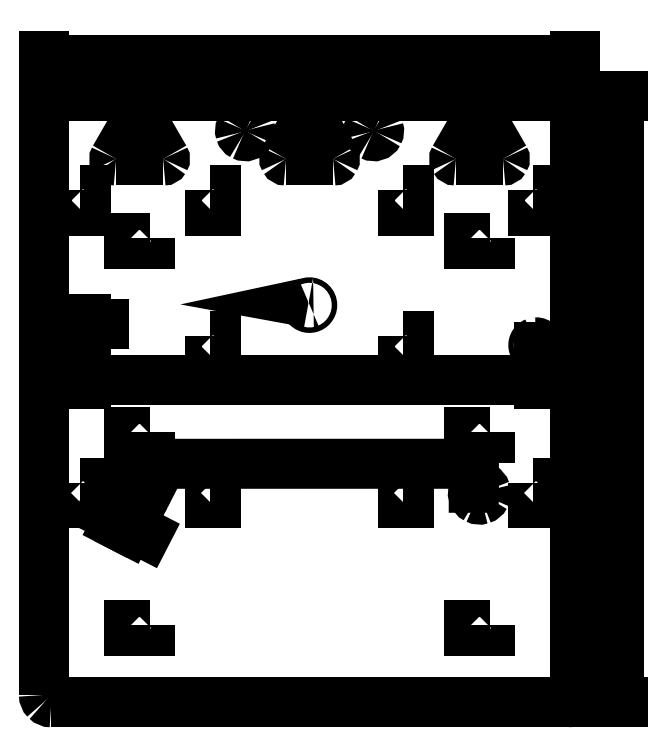
<metadata>
{"format":"dxf","ext":"dxf","renderer":"ezdxf+matplotlib","layout":"modelspace","background":"white","min_lineweight":24,"dpi":150}
</metadata>
<code>
0
SECTION
2
ENTITIES
0
SPLINE
8
outline
210
0
220
0
230
0
70
    8
71
    3
72
    8
73
    4
74
    0
42
1e-07
43
1e-07
40
0
40
0
40
0
40
0
40
1
40
1
40
1
40
1
10
147.8
20
170.3
30
0
10
148.4
20
170.3
30
0
10
148.9
20
170.1
30
0
10
149.3
20
169.7
30
0
0
SPLINE
8
outline
210
0
220
0
230
0
70
    8
71
    3
72
    8
73
    4
74
    0
42
1e-07
43
1e-07
40
0
40
0
40
0
40
0
40
1
40
1
40
1
40
1
10
149.3
20
169.7
30
0
10
149.6
20
169.3
30
0
10
149.8
20
168.8
30
0
10
149.8
20
168.3
30
0
0
LWPOLYLINE
8
outline
90
    2
70
    0
43
0
10
7.144
20
170.3
10
147.8
20
170.3
0
SPLINE
8
outline
210
0
220
0
230
0
70
    8
71
    3
72
    8
73
    4
74
    0
42
1e-07
43
1e-07
40
0
40
0
40
0
40
0
40
1
40
1
40
1
40
1
10
149.8
20
7.144
30
0
10
149.8
20
6.613
30
0
10
149.6
20
6.105
30
0
10
149.3
20
5.729
30
0
0
SPLINE
8
outline
210
0
220
0
230
0
70
    8
71
    3
72
    8
73
    4
74
    0
42
1e-07
43
1e-07
40
0
40
0
40
0
40
0
40
1
40
1
40
1
40
1
10
149.3
20
5.729
30
0
10
148.9
20
5.354
30
0
10
148.4
20
5.144
30
0
10
147.8
20
5.144
30
0
0
LWPOLYLINE
8
outline
90
    2
70
    0
43
0
10
149.8
20
168.3
10
149.8
20
7.144
0
SPLINE
8
outline
210
0
220
0
230
0
70
    8
71
    3
72
    8
73
    4
74
    0
42
1e-07
43
1e-07
40
0
40
0
40
0
40
0
40
1
40
1
40
1
40
1
10
7.144
20
5.144
30
0
10
6.613
20
5.144
30
0
10
6.105
20
5.354
30
0
10
5.729
20
5.729
30
0
0
SPLINE
8
outline
210
0
220
0
230
0
70
    8
71
    3
72
    8
73
    4
74
    0
42
1e-07
43
1e-07
40
0
40
0
40
0
40
0
40
1
40
1
40
1
40
1
10
5.729
20
5.729
30
0
10
5.354
20
6.105
30
0
10
5.144
20
6.613
30
0
10
5.144
20
7.144
30
0
0
LWPOLYLINE
8
outline
90
    2
70
    0
43
0
10
147.8
20
5.144
10
7.144
20
5.144
0
SPLINE
8
outline
210
0
220
0
230
0
70
    8
71
    3
72
    8
73
    4
74
    0
42
1e-07
43
1e-07
40
0
40
0
40
0
40
0
40
1
40
1
40
1
40
1
10
5.144
20
168.3
30
0
10
5.144
20
168.8
30
0
10
5.354
20
169.3
30
0
10
5.729
20
169.7
30
0
0
SPLINE
8
outline
210
0
220
0
230
0
70
    8
71
    3
72
    8
73
    4
74
    0
42
1e-07
43
1e-07
40
0
40
0
40
0
40
0
40
1
40
1
40
1
40
1
10
5.729
20
169.7
30
0
10
6.105
20
170.1
30
0
10
6.613
20
170.3
30
0
10
7.144
20
170.3
30
0
0
LWPOLYLINE
8
outline
90
    2
70
    0
43
0
10
5.144
20
7.144
10
5.144
20
168.3
0
SPLINE
8
rfp-hook-holes
210
0
220
0
230
0
70
    8
71
    3
72
    8
73
    4
74
    0
42
1e-07
43
1e-07
40
0
40
0
40
0
40
0
40
1
40
1
40
1
40
1
10
124.6
20
63.71
30
0
10
125
20
63.5
30
0
10
125.3
20
63.13
30
0
10
125.5
20
62.68
30
0
0
SPLINE
8
rfp-hook-holes
210
0
220
0
230
0
70
    8
71
    3
72
    8
73
    4
74
    0
42
1e-07
43
1e-07
40
0
40
0
40
0
40
0
40
1
40
1
40
1
40
1
10
125.5
20
62.68
30
0
10
125.6
20
62.23
30
0
10
125.6
20
61.75
30
0
10
125.4
20
61.33
30
0
0
SPLINE
8
rfp-hook-holes
210
0
220
0
230
0
70
    8
71
    3
72
    8
73
    4
74
    0
42
1e-07
43
1e-07
40
0
40
0
40
0
40
0
40
1
40
1
40
1
40
1
10
125.4
20
61.33
30
0
10
125.2
20
60.92
30
0
10
124.8
20
60.6
30
0
10
124.3
20
60.46
30
0
0
SPLINE
8
rfp-hook-holes
210
0
220
0
230
0
70
    8
71
    3
72
    8
73
    4
74
    0
42
1e-07
43
1e-07
40
0
40
0
40
0
40
0
40
1
40
1
40
1
40
1
10
124.3
20
60.46
30
0
10
123.9
20
60.32
30
0
10
123.4
20
60.36
30
0
10
123
20
60.57
30
0
0
SPLINE
8
rfp-hook-holes
210
0
220
0
230
0
70
    8
71
    3
72
    8
73
    4
74
    0
42
1e-07
43
1e-07
40
0
40
0
40
0
40
0
40
1
40
1
40
1
40
1
10
123
20
60.57
30
0
10
122.6
20
60.79
30
0
10
122.3
20
61.16
30
0
10
122.1
20
61.6
30
0
0
SPLINE
8
rfp-hook-holes
210
0
220
0
230
0
70
    8
71
    3
72
    8
73
    4
74
    0
42
1e-07
43
1e-07
40
0
40
0
40
0
40
0
40
1
40
1
40
1
40
1
10
122.1
20
61.6
30
0
10
122
20
62.05
30
0
10
122
20
62.54
30
0
10
122.2
20
62.95
30
0
0
SPLINE
8
rfp-hook-holes
210
0
220
0
230
0
70
    8
71
    3
72
    8
73
    4
74
    0
42
1e-07
43
1e-07
40
0
40
0
40
0
40
0
40
1
40
1
40
1
40
1
10
122.2
20
62.95
30
0
10
122.7
20
63.82
30
0
10
123.7
20
64.16
30
0
10
124.6
20
63.71
30
0
0
LWPOLYLINE
8
outline
90
    1
70
    1
43
0
10
7.144
20
170.3
0
SPLINE
8
rfp-hook-holes
210
0
220
0
230
0
70
    8
71
    3
72
    8
73
    4
74
    0
42
1e-07
43
1e-07
40
0
40
0
40
0
40
0
40
1
40
1
40
1
40
1
10
32.01
20
63.71
30
0
10
32.88
20
63.26
30
0
10
33.22
20
62.19
30
0
10
32.78
20
61.33
30
0
0
SPLINE
8
rfp-hook-holes
210
0
220
0
230
0
70
    8
71
    3
72
    8
73
    4
74
    0
42
1e-07
43
1e-07
40
0
40
0
40
0
40
0
40
1
40
1
40
1
40
1
10
32.78
20
61.33
30
0
10
32.56
20
60.91
30
0
10
32.19
20
60.59
30
0
10
31.74
20
60.45
30
0
0
SPLINE
8
rfp-hook-holes
210
0
220
0
230
0
70
    8
71
    3
72
    8
73
    4
74
    0
42
1e-07
43
1e-07
40
0
40
0
40
0
40
0
40
1
40
1
40
1
40
1
10
31.74
20
60.45
30
0
10
31.3
20
60.31
30
0
10
30.81
20
60.35
30
0
10
30.39
20
60.56
30
0
0
SPLINE
8
rfp-hook-holes
210
0
220
0
230
0
70
    8
71
    3
72
    8
73
    4
74
    0
42
1e-07
43
1e-07
40
0
40
0
40
0
40
0
40
1
40
1
40
1
40
1
10
30.39
20
60.56
30
0
10
29.52
20
61.01
30
0
10
29.18
20
62.08
30
0
10
29.63
20
62.95
30
0
0
SPLINE
8
rfp-hook-holes
210
0
220
0
230
0
70
    8
71
    3
72
    8
73
    4
74
    0
42
1e-07
43
1e-07
40
0
40
0
40
0
40
0
40
1
40
1
40
1
40
1
10
29.63
20
62.95
30
0
10
29.85
20
63.36
30
0
10
30.22
20
63.68
30
0
10
30.67
20
63.82
30
0
0
SPLINE
8
rfp-hook-holes
210
0
220
0
230
0
70
    8
71
    3
72
    8
73
    4
74
    0
42
1e-07
43
1e-07
40
0
40
0
40
0
40
0
40
1
40
1
40
1
40
1
10
30.67
20
63.82
30
0
10
31.11
20
63.96
30
0
10
31.6
20
63.92
30
0
10
32.01
20
63.71
30
0
0
LWPOLYLINE
8
rfp-hook-holes
90
    1
70
    1
43
0
10
124.6
20
63.71
0
LWPOLYLINE
8
rfp-hook-holes
90
    1
70
    1
43
0
10
32.01
20
63.71
0
LWPOLYLINE
8
rfp-latching-holes
90
   38
70
    1
43
0
10
77.23
20
114.1
10
77.1
20
114
10
76.98
20
113.9
10
76.88
20
113.8
10
76.8
20
113.7
10
76.79
20
113.7
10
76.74
20
113.5
10
76.71
20
113.4
10
76.71
20
113.3
10
76.74
20
113.1
10
76.79
20
113
10
76.87
20
112.9
10
76.96
20
112.8
10
77.08
20
112.7
10
77.12
20
112.7
10
77.24
20
112.6
10
77.36
20
112.6
10
77.49
20
112.6
10
77.62
20
112.6
10
77.69
20
112.6
10
77.81
20
112.7
10
77.91
20
112.7
10
78.01
20
112.8
10
78.08
20
112.9
10
78.11
20
112.9
10
78.13
20
113
10
78.19
20
113.1
10
78.21
20
113.3
10
78.21
20
113.4
10
78.18
20
113.6
10
78.12
20
113.7
10
78.04
20
113.8
10
77.93
20
113.9
10
77.81
20
114
10
77.67
20
114.1
10
77.53
20
114.1
10
77.38
20
114.1
10
77.23
20
114.1
0
LWPOLYLINE
8
rfp-latching-holes
90
   35
70
    1
43
0
10
15.49
20
103.2
10
15.35
20
103.1
10
15.23
20
103
10
15.13
20
102.9
10
15.05
20
102.8
10
15
20
102.6
10
14.97
20
102.5
10
14.97
20
102.4
10
15
20
102.2
10
15
20
102.2
10
15.06
20
102.1
10
15.14
20
102
10
15.24
20
101.9
10
15.36
20
101.8
10
15.37
20
101.8
10
15.51
20
101.7
10
15.65
20
101.7
10
15.79
20
101.7
10
15.93
20
101.7
10
15.95
20
101.7
10
16.08
20
101.8
10
16.2
20
101.9
10
16.3
20
102
10
16.38
20
102.1
10
16.39
20
102.1
10
16.44
20
102.2
10
16.47
20
102.3
10
16.46
20
102.6
10
16.39
20
102.8
10
16.25
20
103
10
16.07
20
103.1
10
15.93
20
103.2
10
15.78
20
103.2
10
15.64
20
103.2
10
15.49
20
103.2
0
LWPOLYLINE
8
rfp-latching-holes
90
   37
70
    1
43
0
10
139
20
103.1
10
138.9
20
103.1
10
138.7
20
103
10
138.6
20
102.9
10
138.6
20
102.8
10
138.5
20
102.8
10
138.5
20
102.7
10
138.5
20
102.5
10
138.5
20
102.4
10
138.5
20
102.3
10
138.5
20
102.2
10
138.6
20
102.1
10
138.6
20
102
10
138.7
20
101.9
10
138.9
20
101.8
10
138.9
20
101.8
10
139
20
101.7
10
139.1
20
101.7
10
139.3
20
101.7
10
139.4
20
101.7
10
139.4
20
101.7
10
139.6
20
101.8
10
139.7
20
101.8
10
139.8
20
102
10
139.9
20
102.1
10
139.9
20
102.2
10
140
20
102.4
10
140
20
102.5
10
139.9
20
102.7
10
139.9
20
102.8
10
139.8
20
102.9
10
139.7
20
103
10
139.6
20
103.1
10
139.4
20
103.2
10
139.3
20
103.2
10
139.1
20
103.2
10
139
20
103.1
0
LWPOLYLINE
8
cabletie-holes
90
    4
70
    1
43
0
10
50.29
20
64.98
10
51.99
20
64.98
10
51.99
20
59.29
10
50.29
20
59.29
0
LWPOLYLINE
8
cabletie-holes
90
    4
70
    1
43
0
10
103
20
64.98
10
104.7
20
64.98
10
104.7
20
59.29
10
103
20
59.29
0
LWPOLYLINE
8
cabletie-holes
90
    4
70
    1
43
0
10
50.3
20
144.6
10
52
20
144.6
10
52
20
139
10
50.3
20
139
0
LWPOLYLINE
8
cabletie-holes
90
    4
70
    1
43
0
10
103
20
144.6
10
104.7
20
144.6
10
104.7
20
139
10
103
20
139
0
LWPOLYLINE
8
cabletie-holes
90
    4
70
    1
43
0
10
14.9
20
144.6
10
16.6
20
144.6
10
16.6
20
139
10
14.9
20
139
0
LWPOLYLINE
8
cabletie-holes
90
    4
70
    1
43
0
10
138.4
20
144.6
10
140.1
20
144.6
10
140.1
20
139
10
138.4
20
139
0
LWPOLYLINE
8
cabletie-holes
90
    4
70
    1
43
0
10
14.9
20
64.98
10
16.6
20
64.98
10
16.6
20
59.3
10
14.9
20
59.3
0
LWPOLYLINE
8
cabletie-holes
90
    4
70
    1
43
0
10
138.4
20
64.98
10
140.1
20
64.98
10
140.1
20
59.3
10
138.4
20
59.3
0
LWPOLYLINE
8
cabletie-holes
90
    4
70
    1
43
0
10
50.3
20
104.8
10
52
20
104.8
10
52
20
99.16
10
50.3
20
99.16
0
LWPOLYLINE
8
cabletie-holes
90
    4
70
    1
43
0
10
103
20
104.8
10
104.7
20
104.8
10
104.7
20
99.16
10
103
20
99.16
0
LWPOLYLINE
8
cabletie-holes
90
    4
70
    1
43
0
10
34.05
20
131.6
10
34.05
20
129.9
10
28.36
20
129.9
10
28.36
20
131.6
0
LWPOLYLINE
8
cabletie-holes
90
    4
70
    1
43
0
10
34.05
20
78.9
10
34.05
20
77.2
10
28.36
20
77.2
10
28.36
20
78.9
0
LWPOLYLINE
8
cabletie-holes
90
    4
70
    1
43
0
10
126.6
20
131.6
10
126.6
20
129.9
10
121
20
129.9
10
121
20
131.6
0
LWPOLYLINE
8
cabletie-holes
90
    4
70
    1
43
0
10
126.6
20
78.9
10
126.6
20
77.2
10
121
20
77.2
10
121
20
78.9
0
LWPOLYLINE
8
cabletie-holes
90
    4
70
    1
43
0
10
34.05
20
26.2
10
34.05
20
24.5
10
28.36
20
24.5
10
28.36
20
26.2
0
SPLINE
8
hanging-holes
210
0
220
0
230
0
70
    8
71
    3
72
    8
73
    4
74
    0
42
1e-07
43
1e-07
40
0
40
0
40
0
40
0
40
1
40
1
40
1
40
1
10
60.64
20
162.1
30
0
10
60.98
20
161.9
30
0
10
61.23
20
161.6
30
0
10
61.35
20
161.2
30
0
0
SPLINE
8
hanging-holes
210
0
220
0
230
0
70
    8
71
    3
72
    8
73
    4
74
    0
42
1e-07
43
1e-07
40
0
40
0
40
0
40
0
40
1
40
1
40
1
40
1
10
61.35
20
161.2
30
0
10
61.46
20
160.9
30
0
10
61.43
20
160.5
30
0
10
61.25
20
160.1
30
0
0
SPLINE
8
hanging-holes
210
0
220
0
230
0
70
    8
71
    3
72
    8
73
    4
74
    0
42
1e-07
43
1e-07
40
0
40
0
40
0
40
0
40
1
40
1
40
1
40
1
10
61.25
20
160.1
30
0
10
60.9
20
159.5
30
0
10
60.04
20
159.2
30
0
10
59.34
20
159.5
30
0
0
SPLINE
8
hanging-holes
210
0
220
0
230
0
70
    8
71
    3
72
    8
73
    4
74
    0
42
1e-07
43
1e-07
40
0
40
0
40
0
40
0
40
1
40
1
40
1
40
1
10
59.34
20
159.5
30
0
10
59.01
20
159.7
30
0
10
58.76
20
160
30
0
10
58.64
20
160.4
30
0
0
SPLINE
8
hanging-holes
210
0
220
0
230
0
70
    8
71
    3
72
    8
73
    4
74
    0
42
1e-07
43
1e-07
40
0
40
0
40
0
40
0
40
1
40
1
40
1
40
1
10
58.64
20
160.4
30
0
10
58.53
20
160.7
30
0
10
58.56
20
161.1
30
0
10
58.73
20
161.4
30
0
0
SPLINE
8
hanging-holes
210
0
220
0
230
0
70
    8
71
    3
72
    8
73
    4
74
    0
42
1e-07
43
1e-07
40
0
40
0
40
0
40
0
40
1
40
1
40
1
40
1
10
58.73
20
161.4
30
0
10
59.09
20
162.1
30
0
10
59.95
20
162.4
30
0
10
60.64
20
162.1
30
0
0
LWPOLYLINE
8
cabletie-holes
90
    4
70
    1
43
0
10
126.6
20
26.2
10
126.6
20
24.5
10
121
20
24.5
10
121
20
26.2
0
SPLINE
8
hanging-holes
210
0
220
0
230
0
70
    8
71
    3
72
    8
73
    4
74
    0
42
1e-07
43
1e-07
40
0
40
0
40
0
40
0
40
1
40
1
40
1
40
1
10
95.64
20
162.1
30
0
10
95.98
20
161.9
30
0
10
96.23
20
161.6
30
0
10
96.35
20
161.2
30
0
0
SPLINE
8
hanging-holes
210
0
220
0
230
0
70
    8
71
    3
72
    8
73
    4
74
    0
42
1e-07
43
1e-07
40
0
40
0
40
0
40
0
40
1
40
1
40
1
40
1
10
96.35
20
161.2
30
0
10
96.46
20
160.9
30
0
10
96.43
20
160.5
30
0
10
96.25
20
160.1
30
0
0
SPLINE
8
hanging-holes
210
0
220
0
230
0
70
    8
71
    3
72
    8
73
    4
74
    0
42
1e-07
43
1e-07
40
0
40
0
40
0
40
0
40
1
40
1
40
1
40
1
10
96.25
20
160.1
30
0
10
95.9
20
159.5
30
0
10
95.04
20
159.2
30
0
10
94.34
20
159.5
30
0
0
SPLINE
8
hanging-holes
210
0
220
0
230
0
70
    8
71
    3
72
    8
73
    4
74
    0
42
1e-07
43
1e-07
40
0
40
0
40
0
40
0
40
1
40
1
40
1
40
1
10
94.34
20
159.5
30
0
10
94.01
20
159.7
30
0
10
93.76
20
160
30
0
10
93.64
20
160.4
30
0
0
SPLINE
8
hanging-holes
210
0
220
0
230
0
70
    8
71
    3
72
    8
73
    4
74
    0
42
1e-07
43
1e-07
40
0
40
0
40
0
40
0
40
1
40
1
40
1
40
1
10
93.64
20
160.4
30
0
10
93.53
20
160.7
30
0
10
93.56
20
161.1
30
0
10
93.73
20
161.4
30
0
0
SPLINE
8
hanging-holes
210
0
220
0
230
0
70
    8
71
    3
72
    8
73
    4
74
    0
42
1e-07
43
1e-07
40
0
40
0
40
0
40
0
40
1
40
1
40
1
40
1
10
93.73
20
161.4
30
0
10
94.09
20
162.1
30
0
10
94.95
20
162.4
30
0
10
95.64
20
162.1
30
0
0
LWPOLYLINE
8
hanging-holes
90
    1
70
    1
43
0
10
60.64
20
162.1
0
LWPOLYLINE
8
hanging-holes
90
    1
70
    1
43
0
10
95.64
20
162.1
0
SPLINE
8
hanging-holes
210
0
220
0
230
0
70
    8
71
    3
72
    8
73
    4
74
    0
42
1e-07
43
1e-07
40
0
40
0
40
0
40
0
40
1
40
1
40
1
40
1
10
71.07
20
152.7
30
0
10
70.91
20
152.7
30
0
10
70.77
20
152.8
30
0
10
70.69
20
153
30
0
0
SPLINE
8
hanging-holes
210
0
220
0
230
0
70
    8
71
    3
72
    8
73
    4
74
    0
42
1e-07
43
1e-07
40
0
40
0
40
0
40
0
40
1
40
1
40
1
40
1
10
70.69
20
153
30
0
10
70.62
20
153.1
30
0
10
70.62
20
153.3
30
0
10
70.69
20
153.4
30
0
0
LWPOLYLINE
8
hanging-holes
90
    3
70
    0
43
0
10
83.93
20
152.7
10
78.25
20
152.7
10
71.07
20
152.7
0
SPLINE
8
hanging-holes
210
0
220
0
230
0
70
    8
71
    3
72
    8
73
    4
74
    0
42
1e-07
43
1e-07
40
0
40
0
40
0
40
0
40
1
40
1
40
1
40
1
10
77.13
20
164.5
30
0
10
77.2
20
164.7
30
0
10
77.35
20
164.8
30
0
10
77.5
20
164.8
30
0
0
SPLINE
8
hanging-holes
210
0
220
0
230
0
70
    8
71
    3
72
    8
73
    4
74
    0
42
1e-07
43
1e-07
40
0
40
0
40
0
40
0
40
1
40
1
40
1
40
1
10
77.5
20
164.8
30
0
10
77.65
20
164.8
30
0
10
77.8
20
164.7
30
0
10
77.87
20
164.5
30
0
0
LWPOLYLINE
8
hanging-holes
90
    3
70
    0
43
0
10
70.69
20
153.4
10
73.54
20
158.3
10
77.13
20
164.5
0
SPLINE
8
hanging-holes
210
0
220
0
230
0
70
    8
71
    3
72
    8
73
    4
74
    0
42
1e-07
43
1e-07
40
0
40
0
40
0
40
0
40
1
40
1
40
1
40
1
10
84.31
20
153.4
30
0
10
84.38
20
153.3
30
0
10
84.38
20
153.1
30
0
10
84.31
20
153
30
0
0
SPLINE
8
hanging-holes
210
0
220
0
230
0
70
    8
71
    3
72
    8
73
    4
74
    0
42
1e-07
43
1e-07
40
0
40
0
40
0
40
0
40
1
40
1
40
1
40
1
10
84.31
20
153
30
0
10
84.23
20
152.8
30
0
10
84.09
20
152.7
30
0
10
83.93
20
152.7
30
0
0
LWPOLYLINE
8
hanging-holes
90
    3
70
    0
43
0
10
77.87
20
164.5
10
80.72
20
159.6
10
84.31
20
153.4
0
LWPOLYLINE
8
hanging-holes
90
    1
70
    1
43
0
10
83.93
20
152.7
0
SPLINE
8
hanging-holes
210
0
220
0
230
0
70
    8
71
    3
72
    8
73
    4
74
    0
42
1e-07
43
1e-07
40
0
40
0
40
0
40
0
40
1
40
1
40
1
40
1
10
24.77
20
152.7
30
0
10
24.62
20
152.7
30
0
10
24.47
20
152.8
30
0
10
24.4
20
153
30
0
0
SPLINE
8
hanging-holes
210
0
220
0
230
0
70
    8
71
    3
72
    8
73
    4
74
    0
42
1e-07
43
1e-07
40
0
40
0
40
0
40
0
40
1
40
1
40
1
40
1
10
24.4
20
153
30
0
10
24.32
20
153.1
30
0
10
24.32
20
153.3
30
0
10
24.4
20
153.4
30
0
0
LWPOLYLINE
8
hanging-holes
90
    3
70
    0
43
0
10
37.64
20
152.7
10
31.95
20
152.7
10
24.77
20
152.7
0
SPLINE
8
hanging-holes
210
0
220
0
230
0
70
    8
71
    3
72
    8
73
    4
74
    0
42
1e-07
43
1e-07
40
0
40
0
40
0
40
0
40
1
40
1
40
1
40
1
10
30.83
20
164.5
30
0
10
30.91
20
164.7
30
0
10
31.05
20
164.8
30
0
10
31.2
20
164.8
30
0
0
SPLINE
8
hanging-holes
210
0
220
0
230
0
70
    8
71
    3
72
    8
73
    4
74
    0
42
1e-07
43
1e-07
40
0
40
0
40
0
40
0
40
1
40
1
40
1
40
1
10
31.2
20
164.8
30
0
10
31.36
20
164.8
30
0
10
31.5
20
164.7
30
0
10
31.58
20
164.5
30
0
0
LWPOLYLINE
8
hanging-holes
90
    3
70
    0
43
0
10
24.4
20
153.4
10
27.24
20
158.3
10
30.83
20
164.5
0
SPLINE
8
hanging-holes
210
0
220
0
230
0
70
    8
71
    3
72
    8
73
    4
74
    0
42
1e-07
43
1e-07
40
0
40
0
40
0
40
0
40
1
40
1
40
1
40
1
10
38.01
20
153.4
30
0
10
38.09
20
153.3
30
0
10
38.09
20
153.1
30
0
10
38.01
20
153
30
0
0
SPLINE
8
hanging-holes
210
0
220
0
230
0
70
    8
71
    3
72
    8
73
    4
74
    0
42
1e-07
43
1e-07
40
0
40
0
40
0
40
0
40
1
40
1
40
1
40
1
10
38.01
20
153
30
0
10
37.93
20
152.8
30
0
10
37.79
20
152.7
30
0
10
37.64
20
152.7
30
0
0
LWPOLYLINE
8
hanging-holes
90
    3
70
    0
43
0
10
31.58
20
164.5
10
34.42
20
159.6
10
38.01
20
153.4
0
LWPOLYLINE
8
hanging-holes
90
    1
70
    1
43
0
10
37.64
20
152.7
0
SPLINE
8
hanging-holes
210
0
220
0
230
0
70
    8
71
    3
72
    8
73
    4
74
    0
42
1e-07
43
1e-07
40
0
40
0
40
0
40
0
40
1
40
1
40
1
40
1
10
117.4
20
152.7
30
0
10
117.2
20
152.7
30
0
10
117.1
20
152.8
30
0
10
117
20
153
30
0
0
SPLINE
8
hanging-holes
210
0
220
0
230
0
70
    8
71
    3
72
    8
73
    4
74
    0
42
1e-07
43
1e-07
40
0
40
0
40
0
40
0
40
1
40
1
40
1
40
1
10
117
20
153
30
0
10
116.9
20
153.1
30
0
10
116.9
20
153.3
30
0
10
117
20
153.4
30
0
0
LWPOLYLINE
8
hanging-holes
90
    3
70
    0
43
0
10
130.2
20
152.7
10
124.5
20
152.7
10
117.4
20
152.7
0
SPLINE
8
hanging-holes
210
0
220
0
230
0
70
    8
71
    3
72
    8
73
    4
74
    0
42
1e-07
43
1e-07
40
0
40
0
40
0
40
0
40
1
40
1
40
1
40
1
10
123.4
20
164.5
30
0
10
123.5
20
164.7
30
0
10
123.6
20
164.8
30
0
10
123.8
20
164.8
30
0
0
SPLINE
8
hanging-holes
210
0
220
0
230
0
70
    8
71
    3
72
    8
73
    4
74
    0
42
1e-07
43
1e-07
40
0
40
0
40
0
40
0
40
1
40
1
40
1
40
1
10
123.8
20
164.8
30
0
10
123.9
20
164.8
30
0
10
124.1
20
164.7
30
0
10
124.2
20
164.5
30
0
0
LWPOLYLINE
8
hanging-holes
90
    3
70
    0
43
0
10
117
20
153.4
10
119.8
20
158.3
10
123.4
20
164.5
0
SPLINE
8
hanging-holes
210
0
220
0
230
0
70
    8
71
    3
72
    8
73
    4
74
    0
42
1e-07
43
1e-07
40
0
40
0
40
0
40
0
40
1
40
1
40
1
40
1
10
130.6
20
153.4
30
0
10
130.7
20
153.3
30
0
10
130.7
20
153.1
30
0
10
130.6
20
153
30
0
0
SPLINE
8
hanging-holes
210
0
220
0
230
0
70
    8
71
    3
72
    8
73
    4
74
    0
42
1e-07
43
1e-07
40
0
40
0
40
0
40
0
40
1
40
1
40
1
40
1
10
130.6
20
153
30
0
10
130.5
20
152.8
30
0
10
130.4
20
152.7
30
0
10
130.2
20
152.7
30
0
0
LWPOLYLINE
8
hanging-holes
90
    3
70
    0
43
0
10
124.2
20
164.5
10
127
20
159.6
10
130.6
20
153.4
0
LWPOLYLINE
8
hanging-holes
90
    1
70
    1
43
0
10
130.2
20
152.7
0
DIMENSION
8
0
2
*D1
10
25.41
20
54.75
30
0
11
27.84
21
55.61
31
0
70
   33
71
    5
3
Standard
53
0
210
0
220
0
230
1
13
32.78
23
61.33
33
0
14
29.63
24
62.95
34
0
0
DIMENSION
8
0
2
*D2
10
122.2
20
70.12
30
0
11
75.93
21
71.99
31
0
70
   33
71
    5
3
Standard
53
0
210
0
220
0
230
1
13
29.63
23
62.95
33
0
14
122.2
24
62.95
34
0
0
DIMENSION
8
0
2
*D3
10
16.46
20
108.3
30
0
11
15.72
21
110.2
31
0
70
   33
71
    5
3
Standard
53
0
210
0
220
0
230
1
13
14.97
23
102.5
33
0
14
16.46
24
102.5
34
0
0
DIMENSION
8
0
2
*D4
10
140
20
93.06
30
0
11
78.21
21
94.93
31
0
70
   33
71
    5
3
Standard
53
0
210
0
220
0
230
1
13
16.47
23
102.5
33
0
14
140
24
102.5
34
0
0
DIMENSION
8
0
2
*D5
10
149.8
20
180
30
0
11
77.49
21
181.9
31
0
70
   33
71
    5
3
Standard
53
0
210
0
220
0
230
1
13
5.144
23
159.4
33
0
14
149.8
24
159.4
34
0
0
DIMENSION
8
0
2
*D6
10
161.7
20
5.144
30
0
11
159.9
21
87.72
31
0
70
   33
71
    5
3
Standard
53
0
210
0
220
0
230
1
13
147.8
23
170.3
33
0
14
147.8
24
5.144
34
0
0
ENDSEC
0
EOF

</code>
